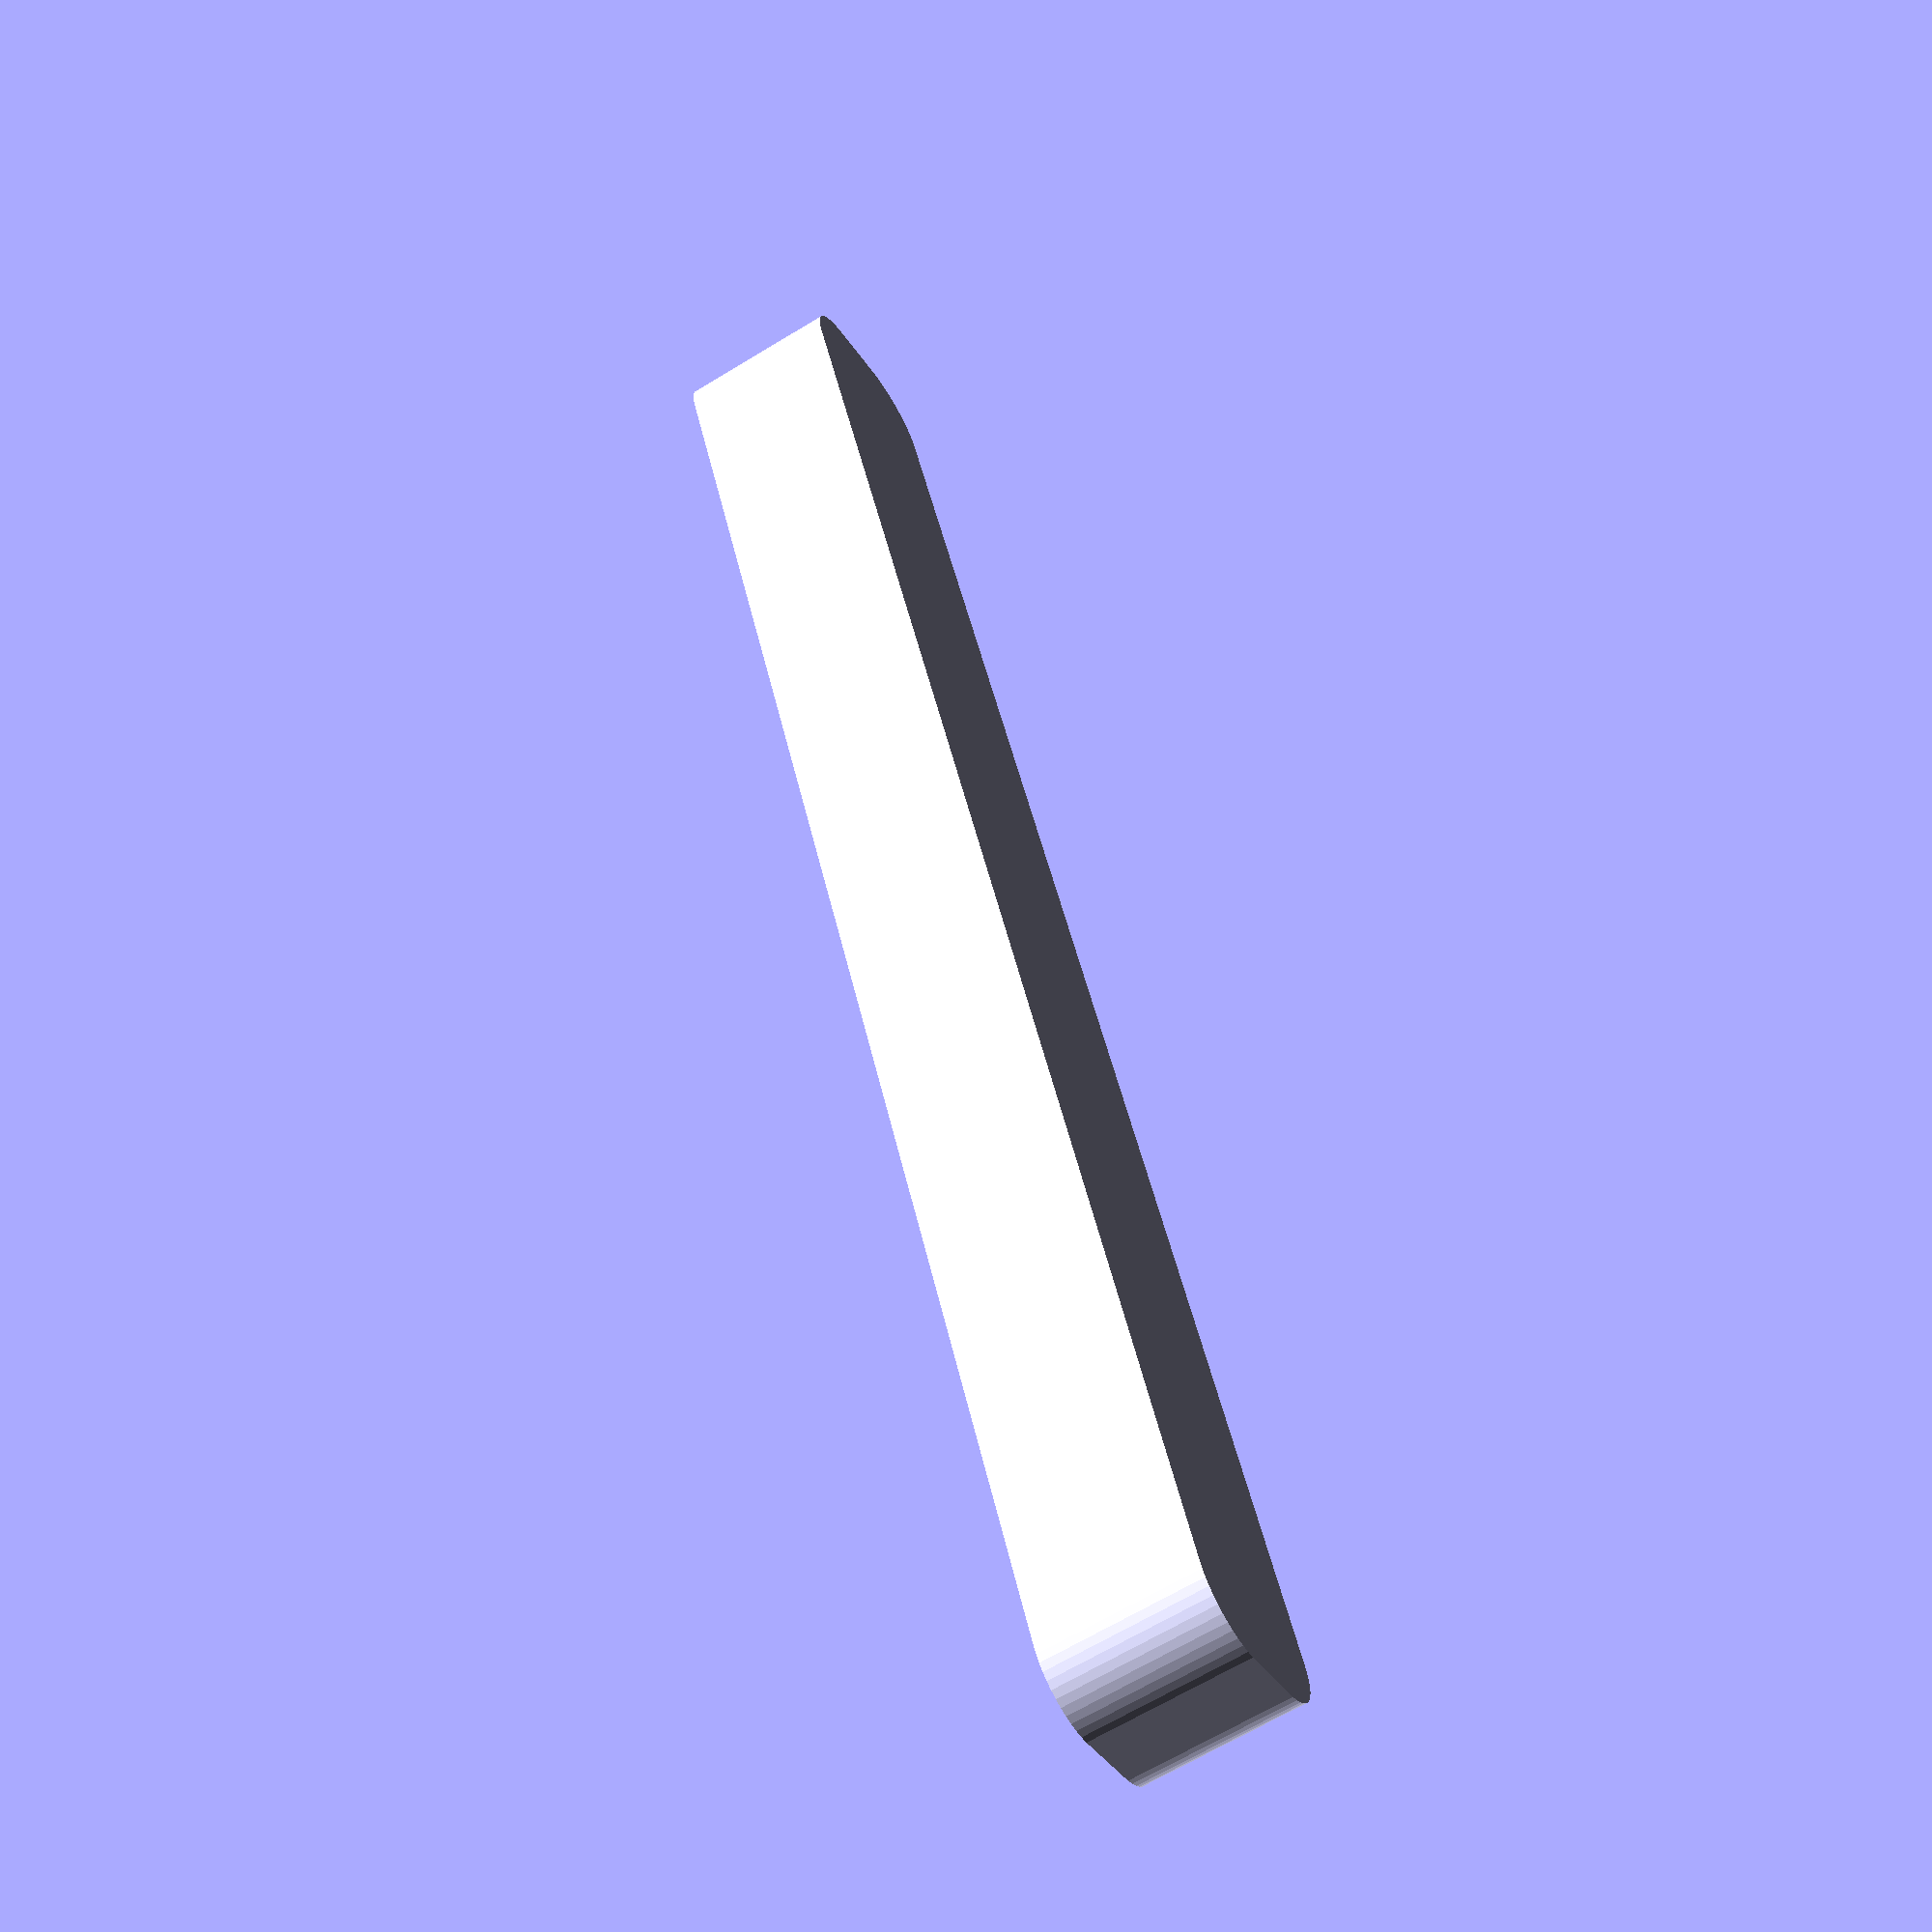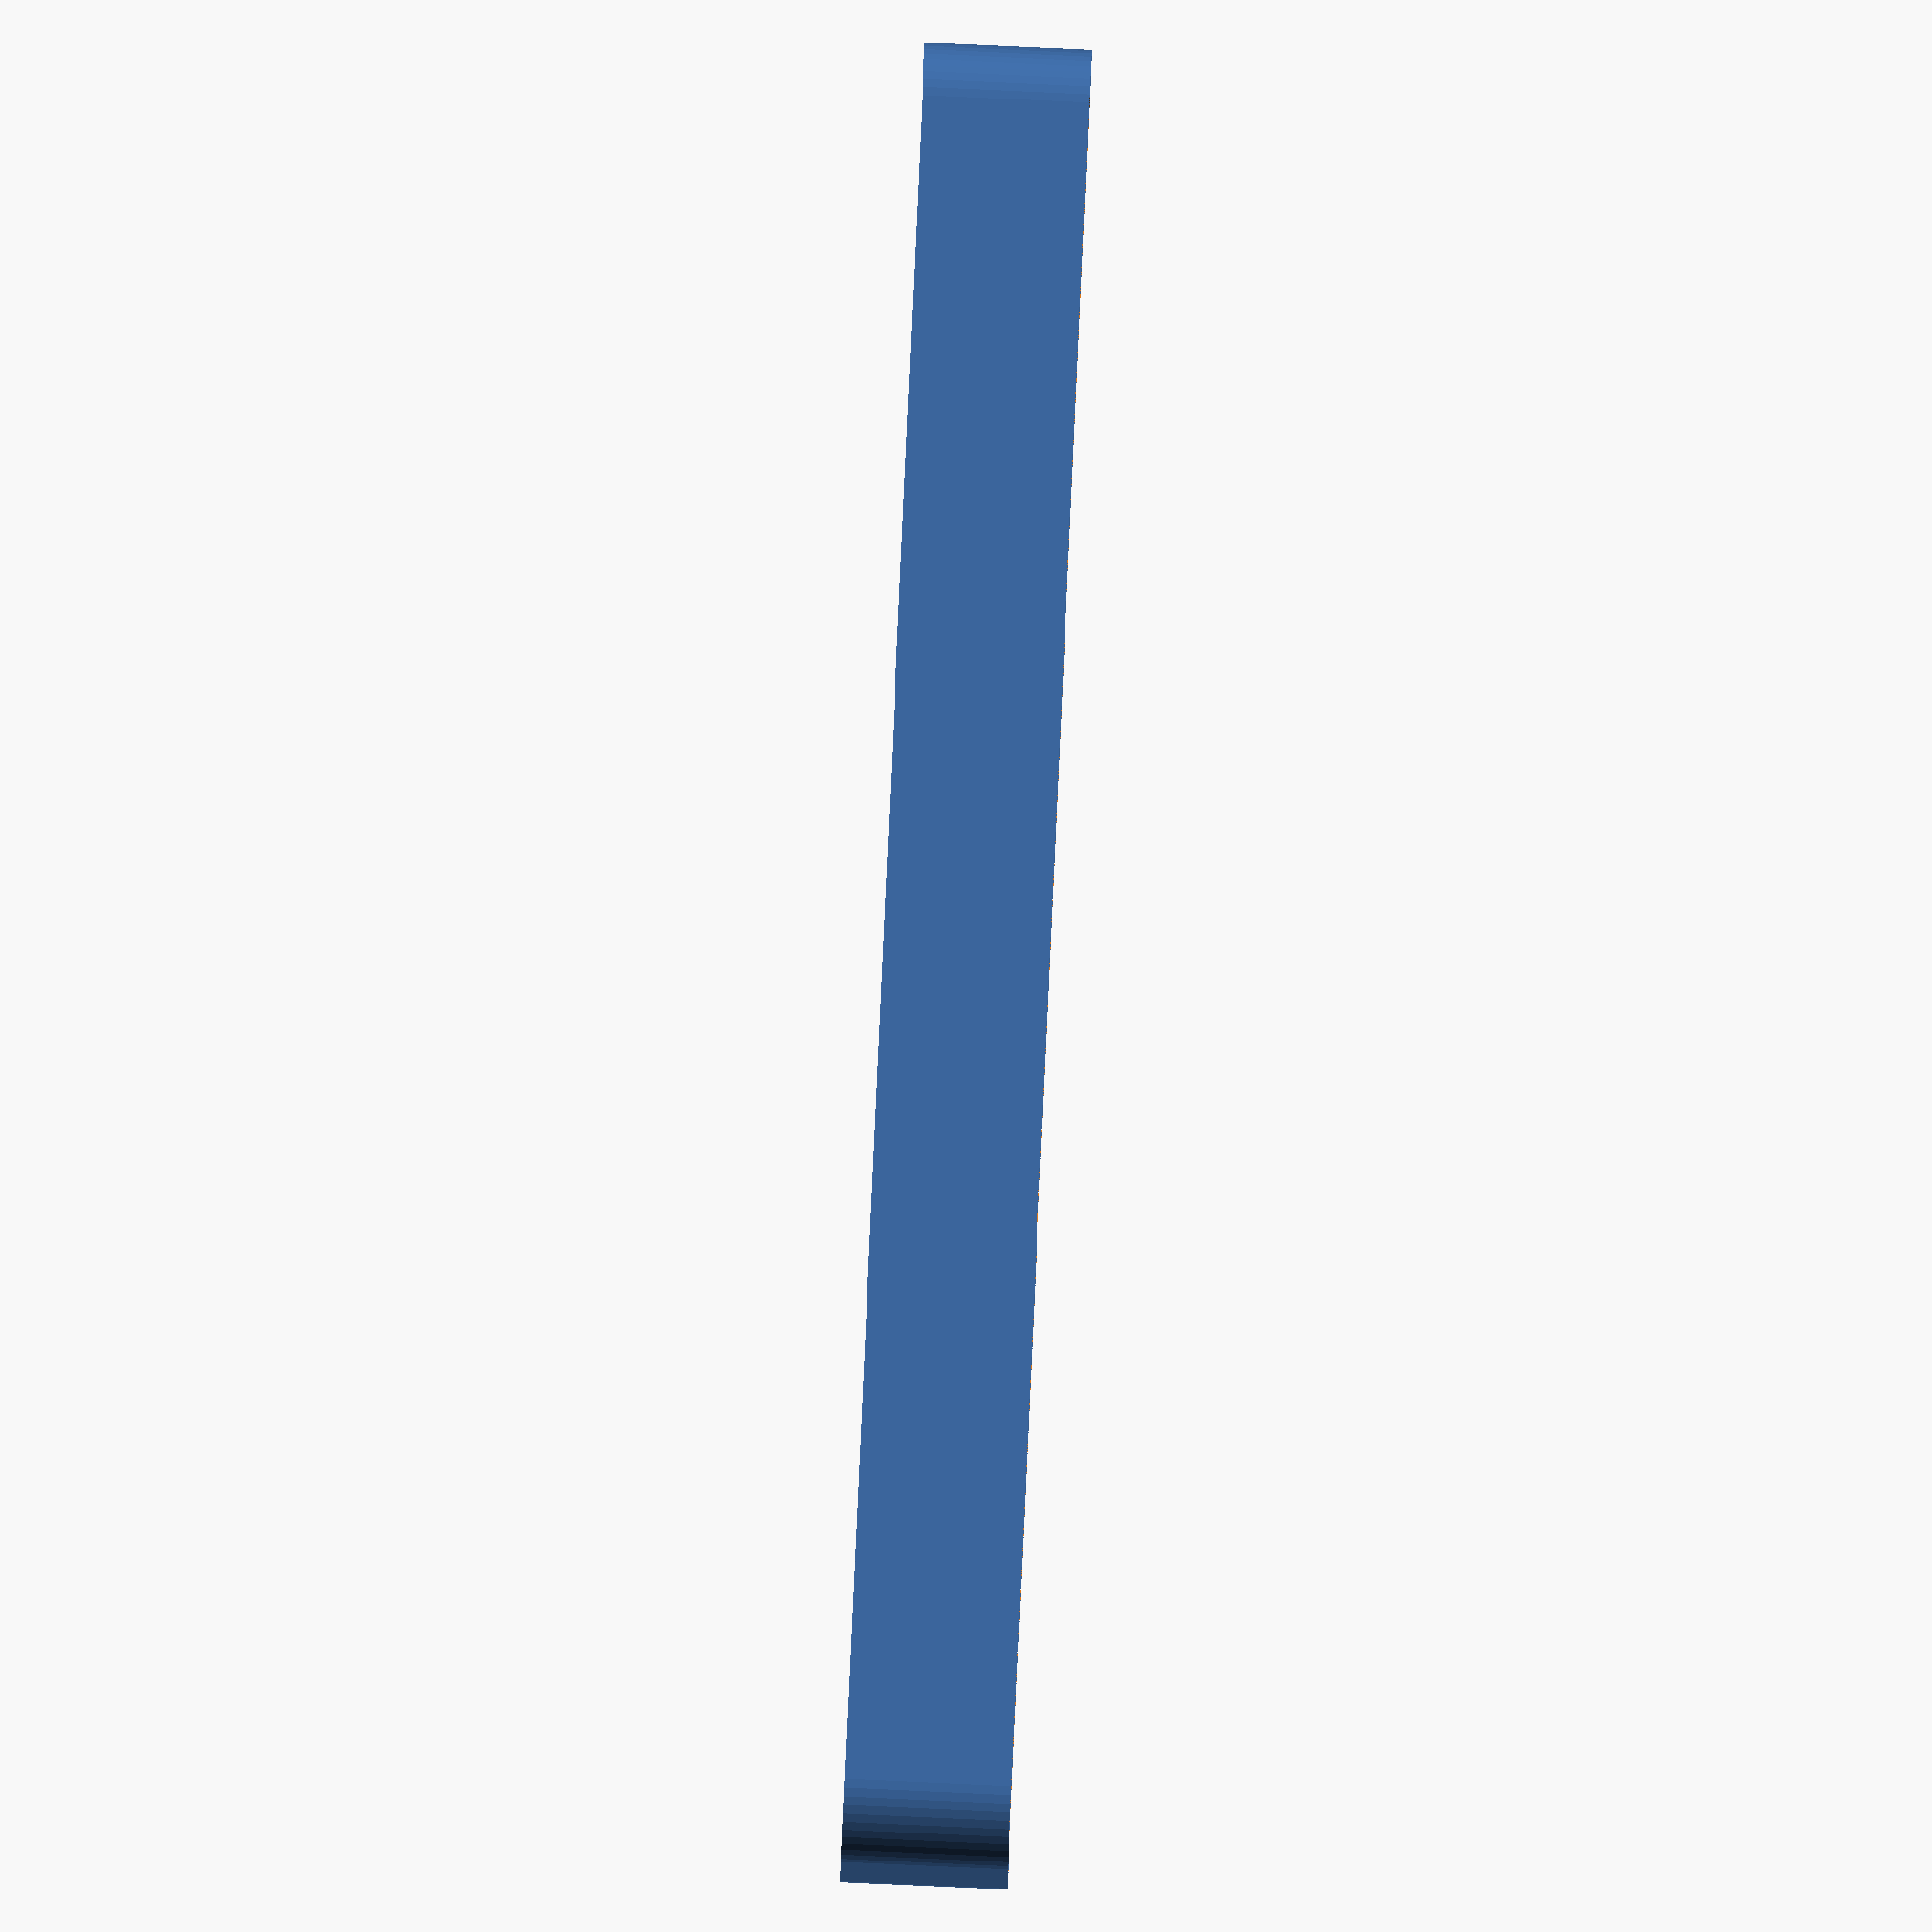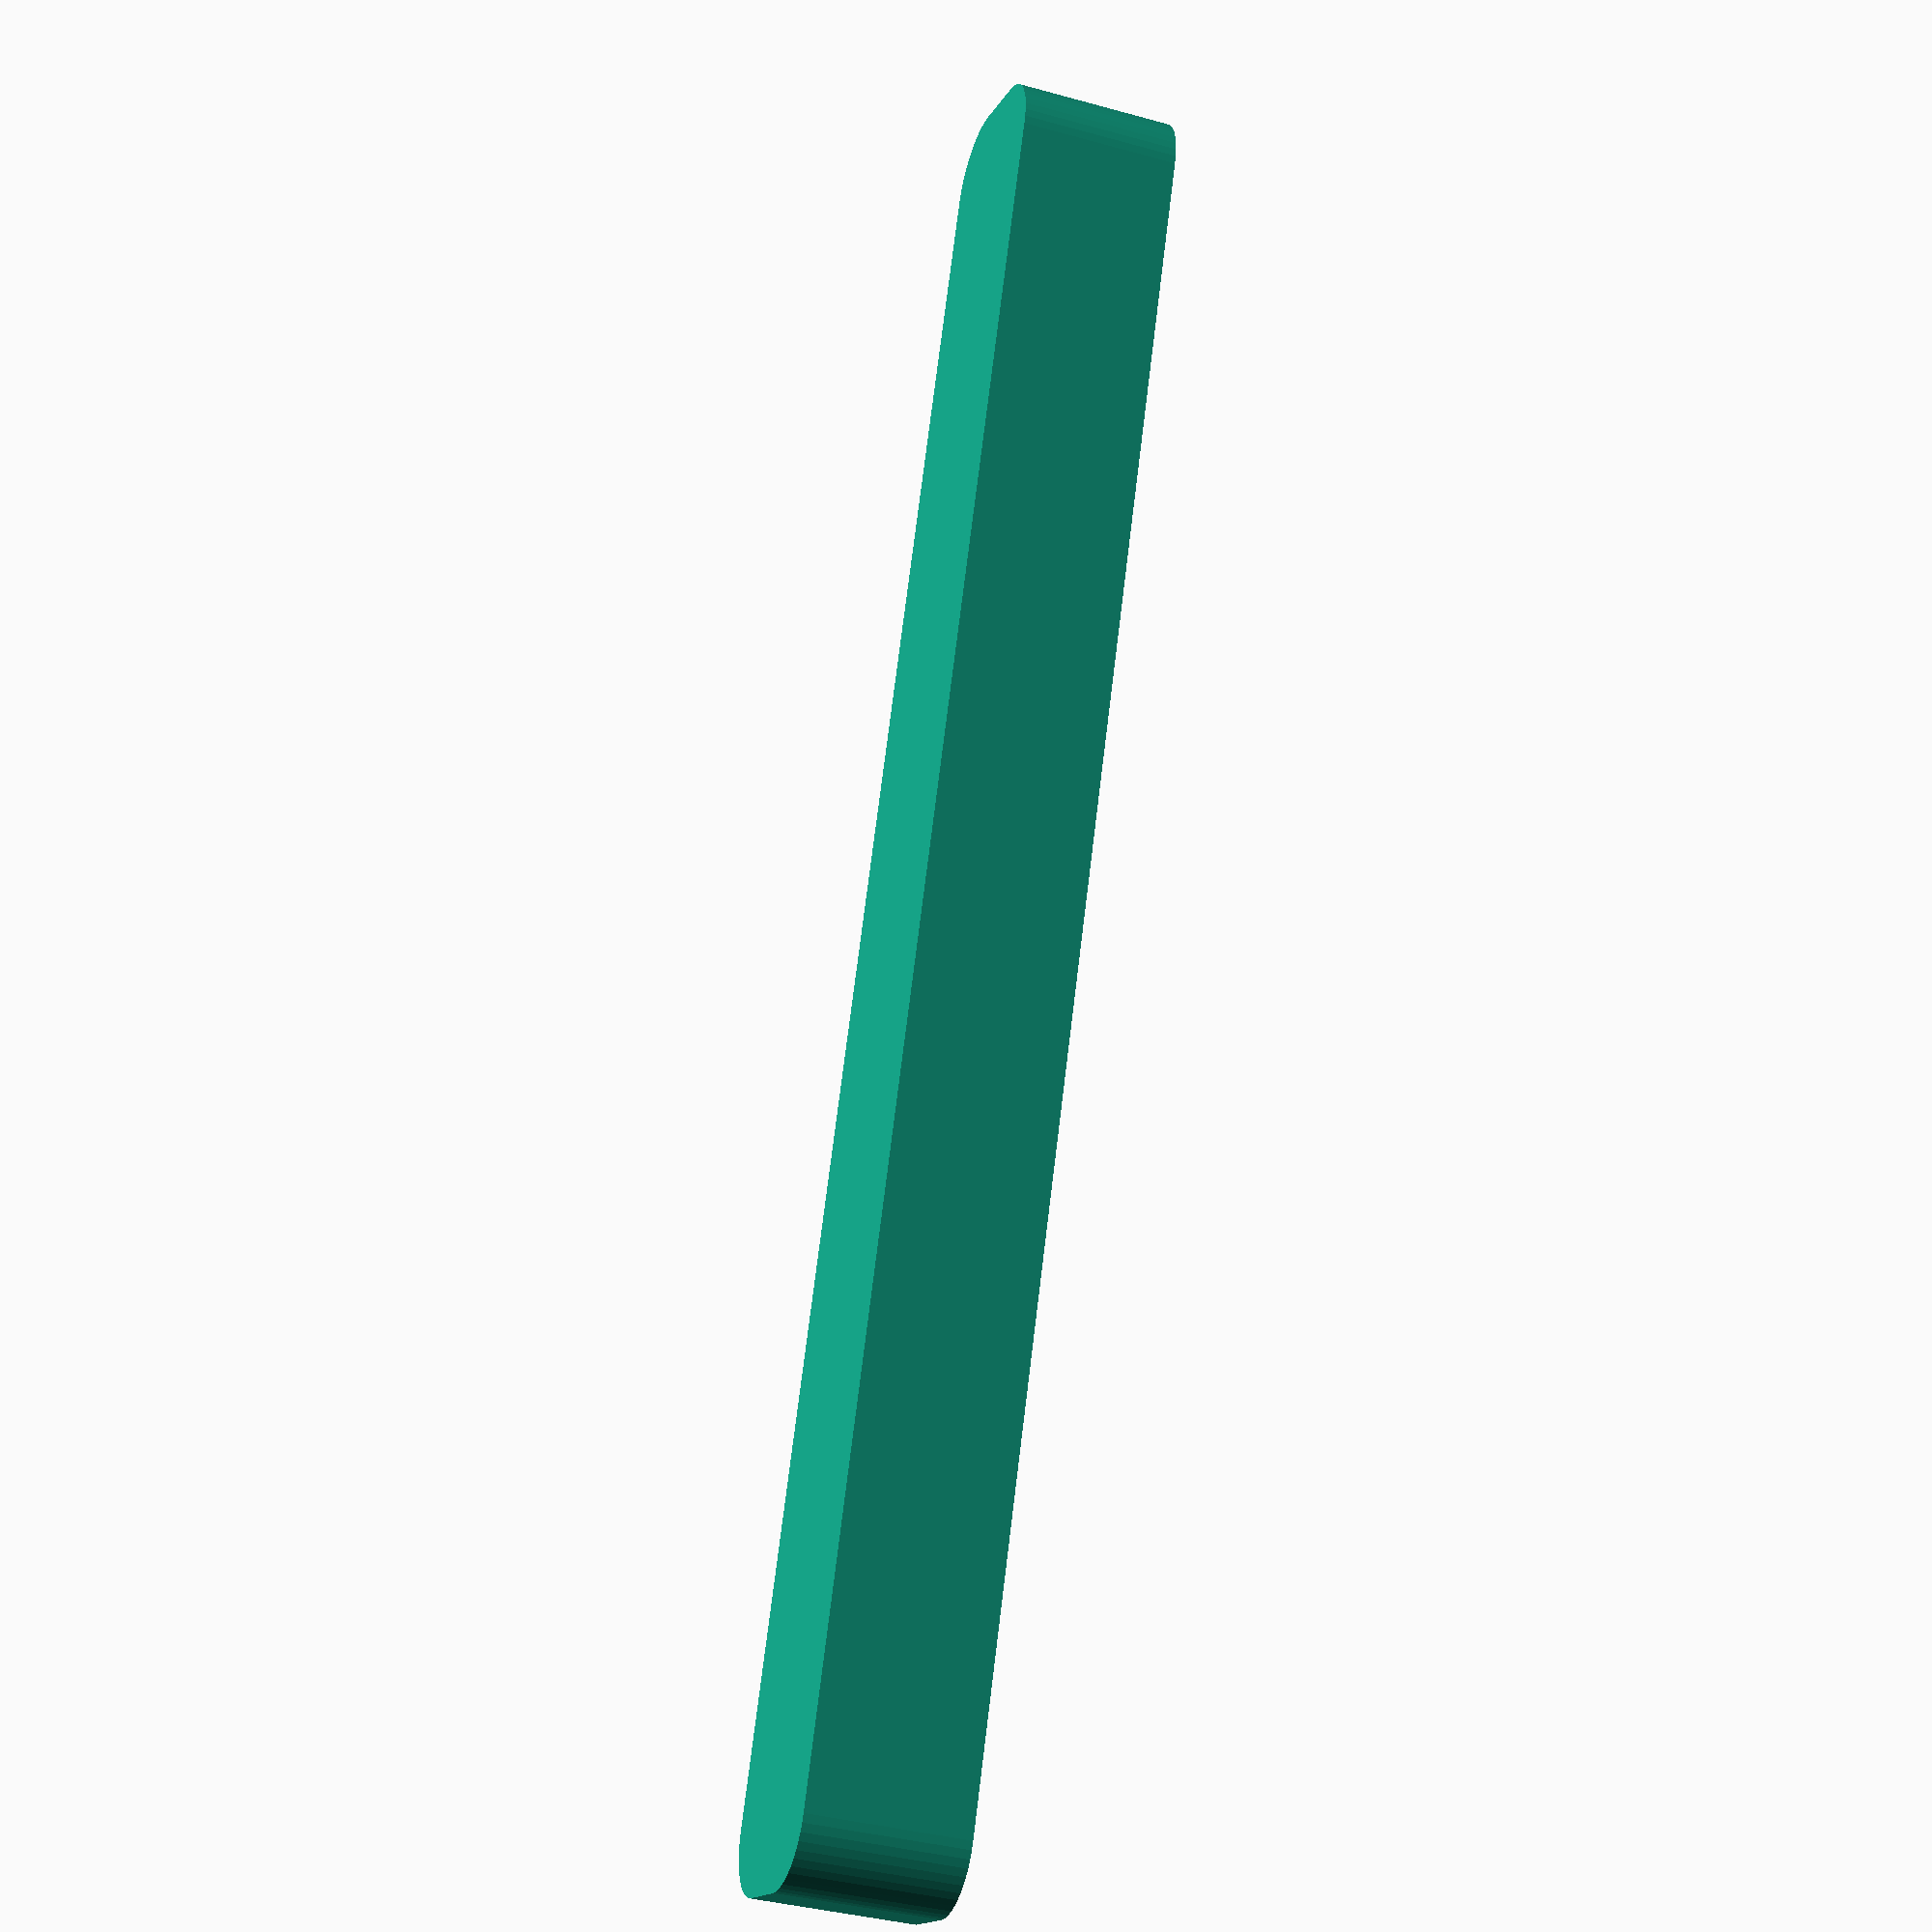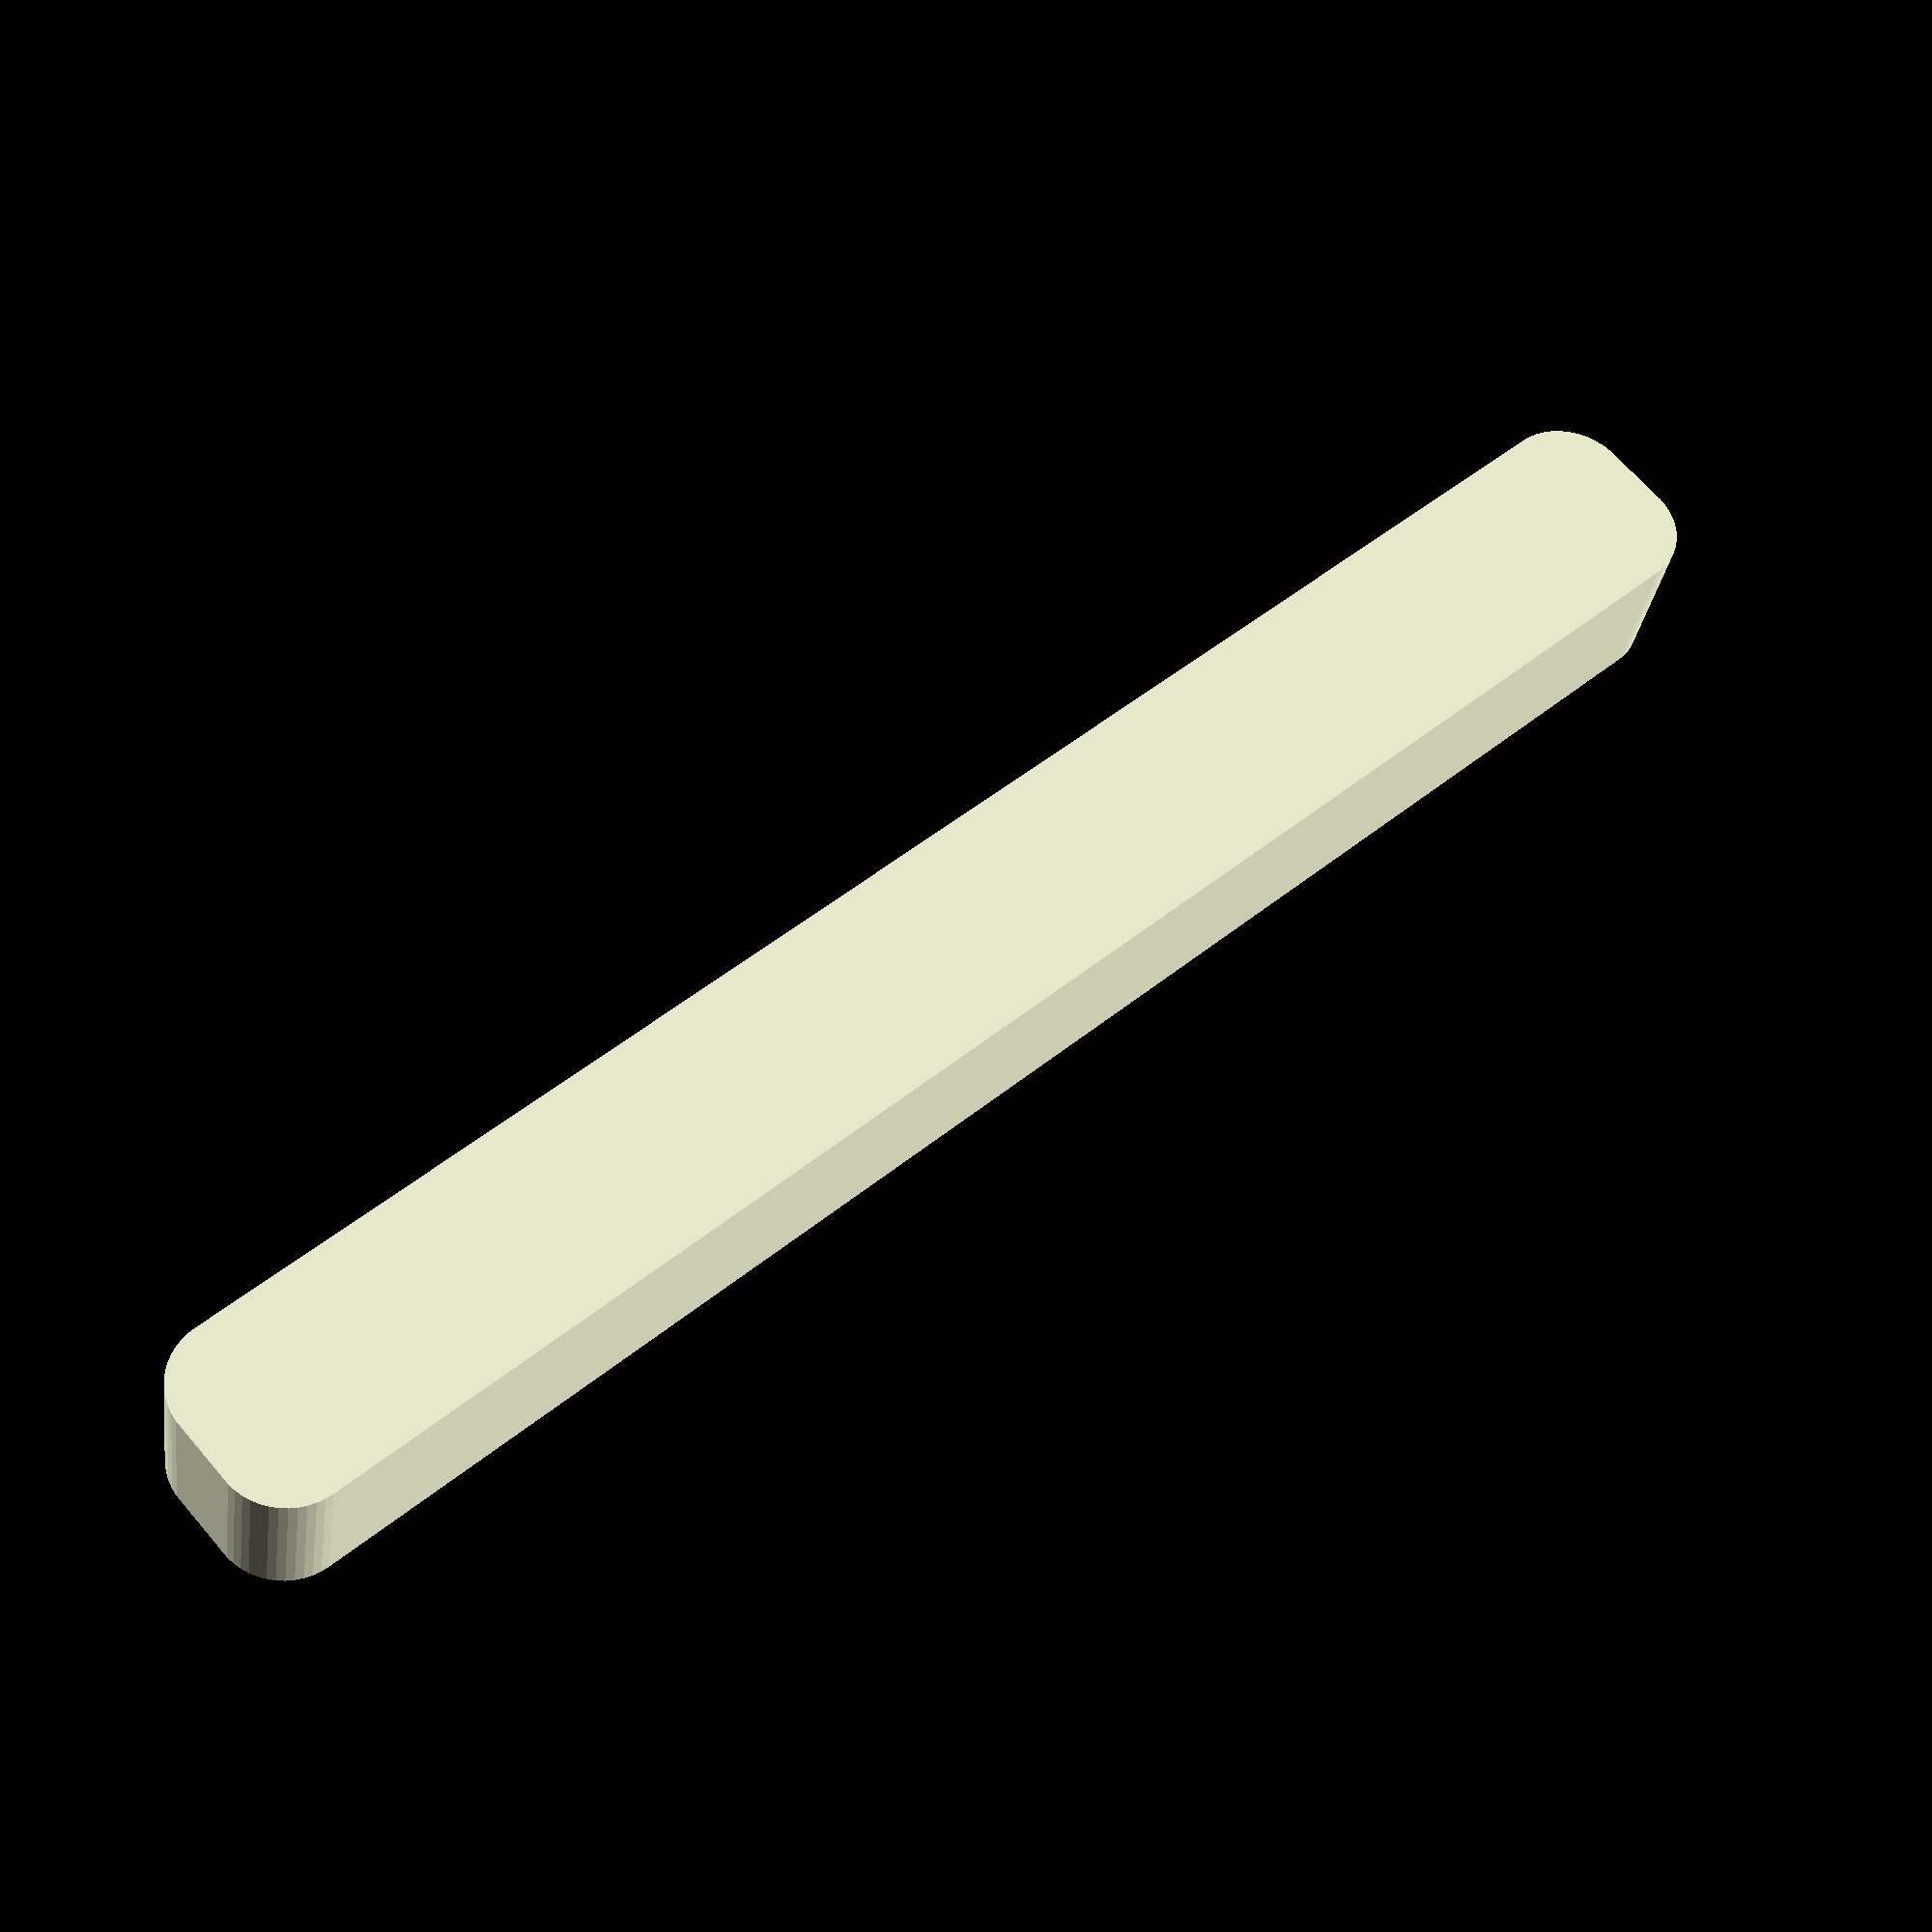
<openscad>
$fn = 50;


difference() {
	union() {
		hull() {
			translate(v = [-2.5000000000, 62.5000000000, 0]) {
				cylinder(h = 12, r = 5);
			}
			translate(v = [2.5000000000, 62.5000000000, 0]) {
				cylinder(h = 12, r = 5);
			}
			translate(v = [-2.5000000000, -62.5000000000, 0]) {
				cylinder(h = 12, r = 5);
			}
			translate(v = [2.5000000000, -62.5000000000, 0]) {
				cylinder(h = 12, r = 5);
			}
		}
	}
	union() {
		translate(v = [0, 0, 2]) {
			hull() {
				translate(v = [-2.5000000000, 62.5000000000, 0]) {
					cylinder(h = 10, r = 4);
				}
				translate(v = [2.5000000000, 62.5000000000, 0]) {
					cylinder(h = 10, r = 4);
				}
				translate(v = [-2.5000000000, -62.5000000000, 0]) {
					cylinder(h = 10, r = 4);
				}
				translate(v = [2.5000000000, -62.5000000000, 0]) {
					cylinder(h = 10, r = 4);
				}
			}
		}
	}
}
</openscad>
<views>
elev=64.6 azim=203.2 roll=121.7 proj=p view=wireframe
elev=273.3 azim=100.7 roll=272.6 proj=o view=solid
elev=36.6 azim=159.3 roll=250.0 proj=p view=solid
elev=210.3 azim=310.9 roll=7.8 proj=p view=solid
</views>
